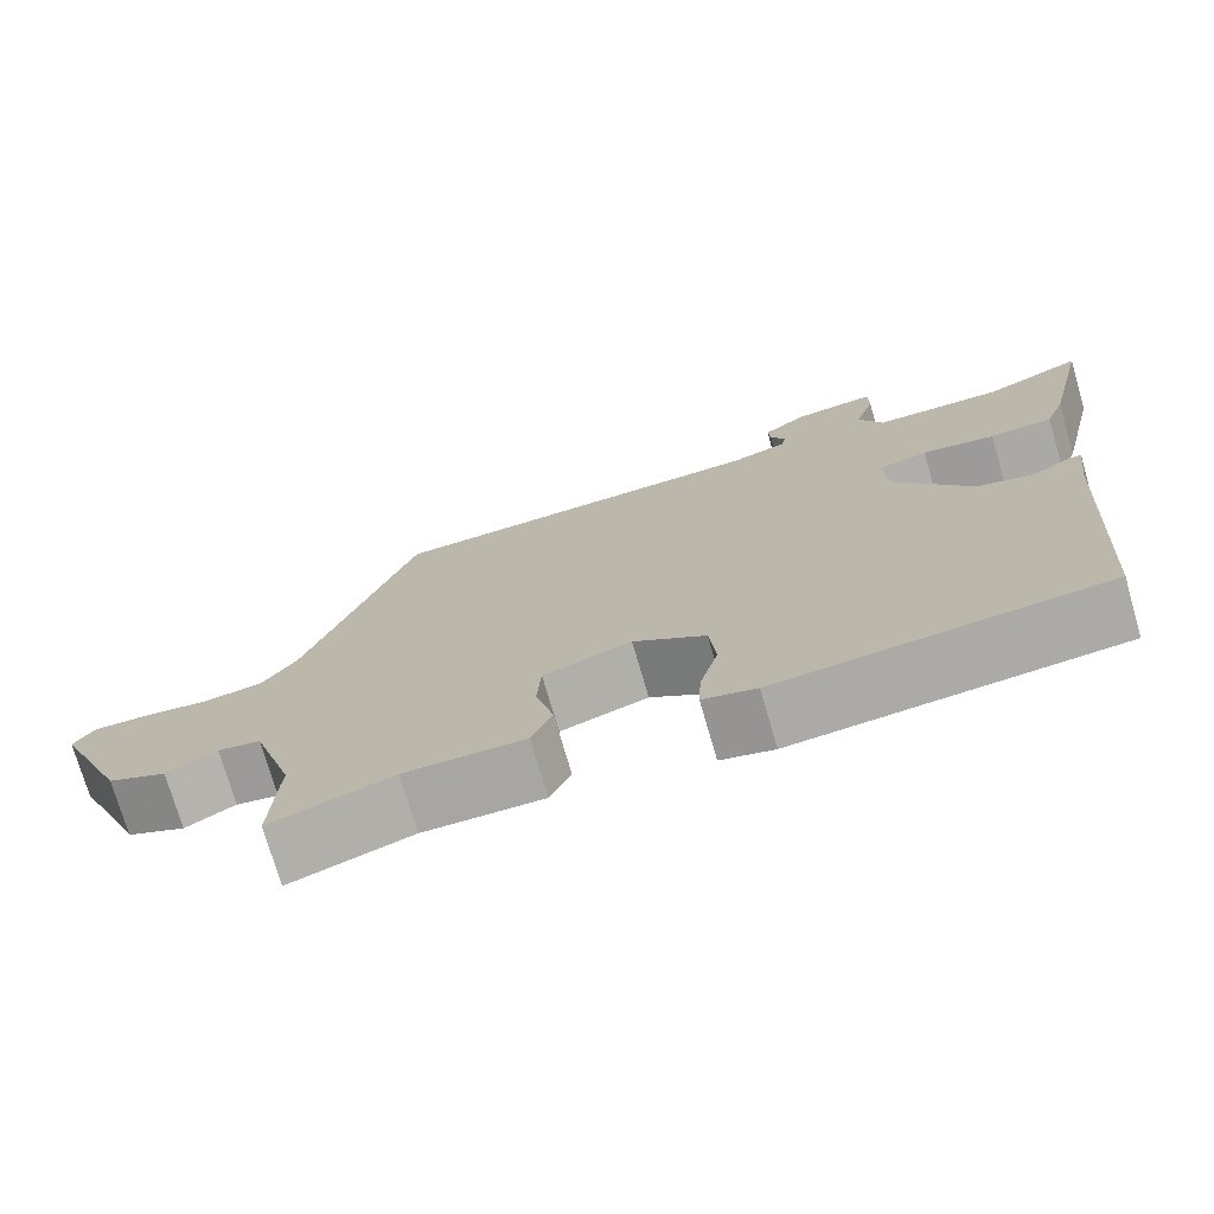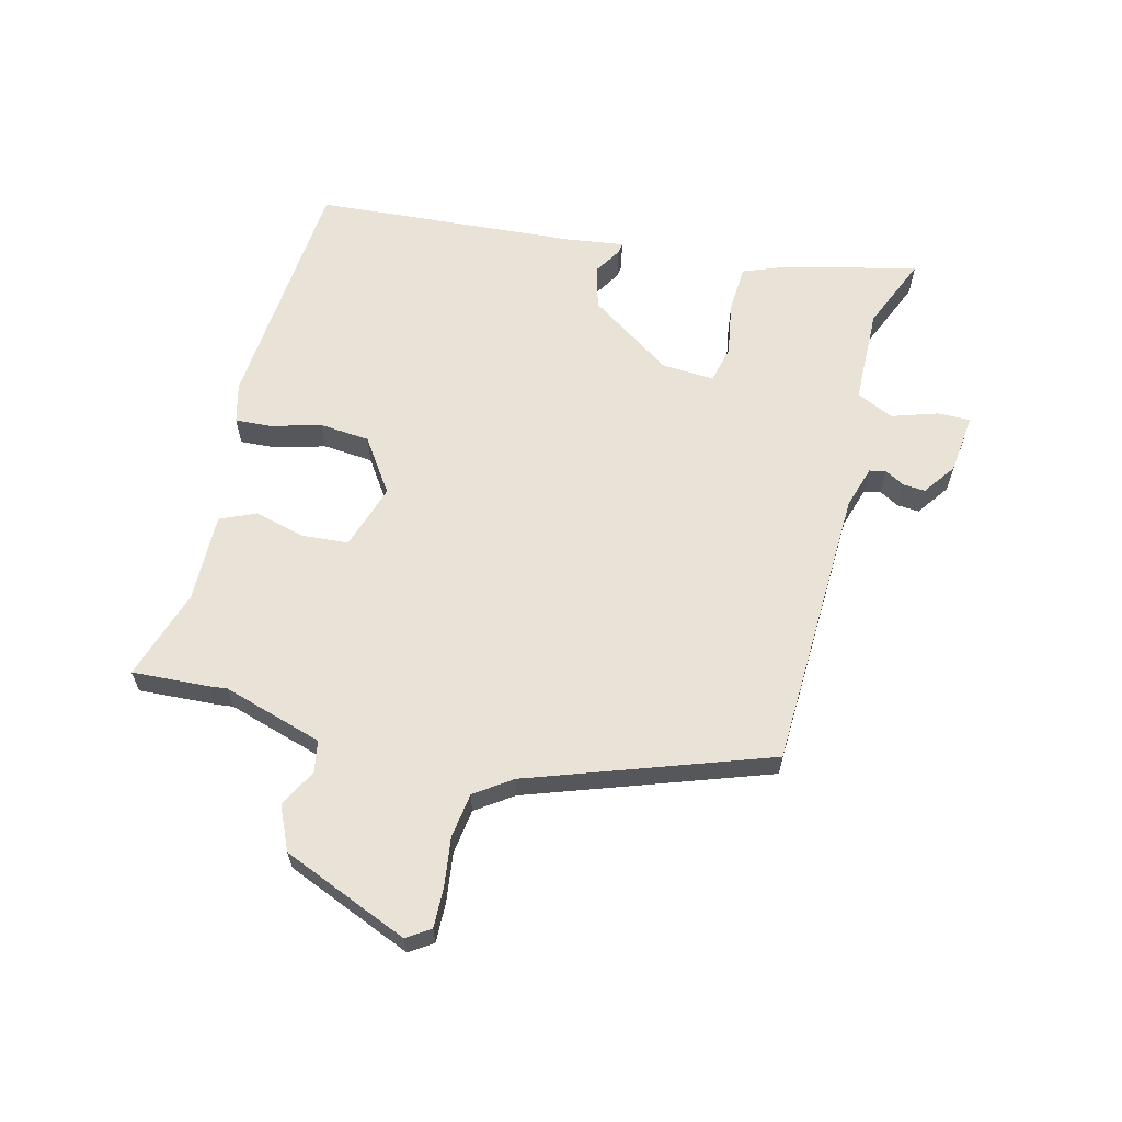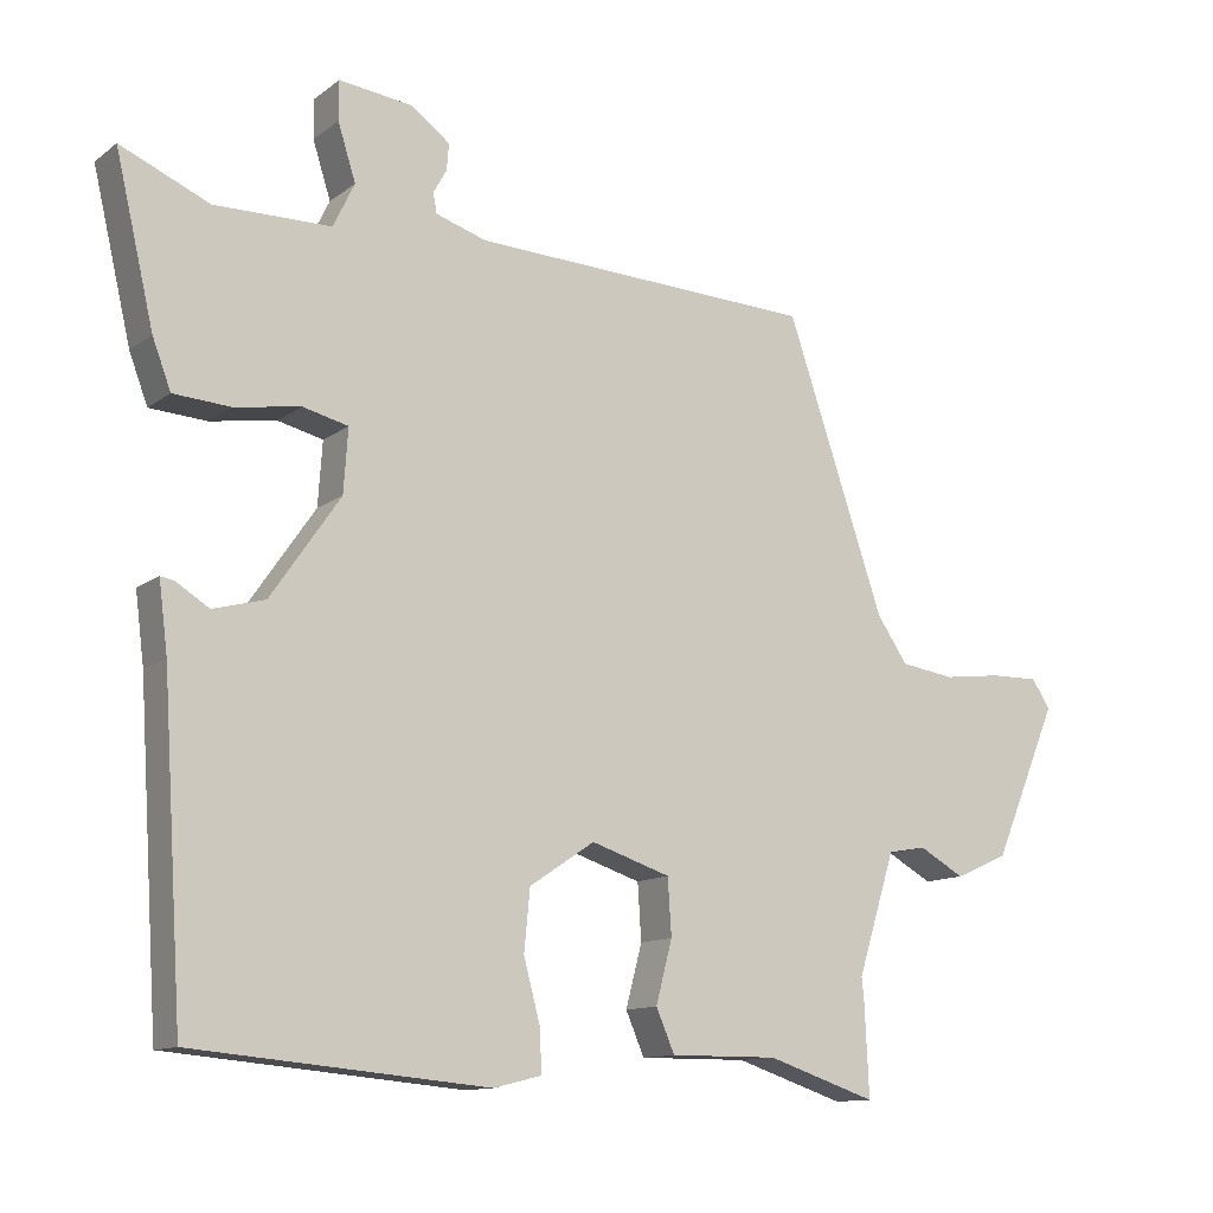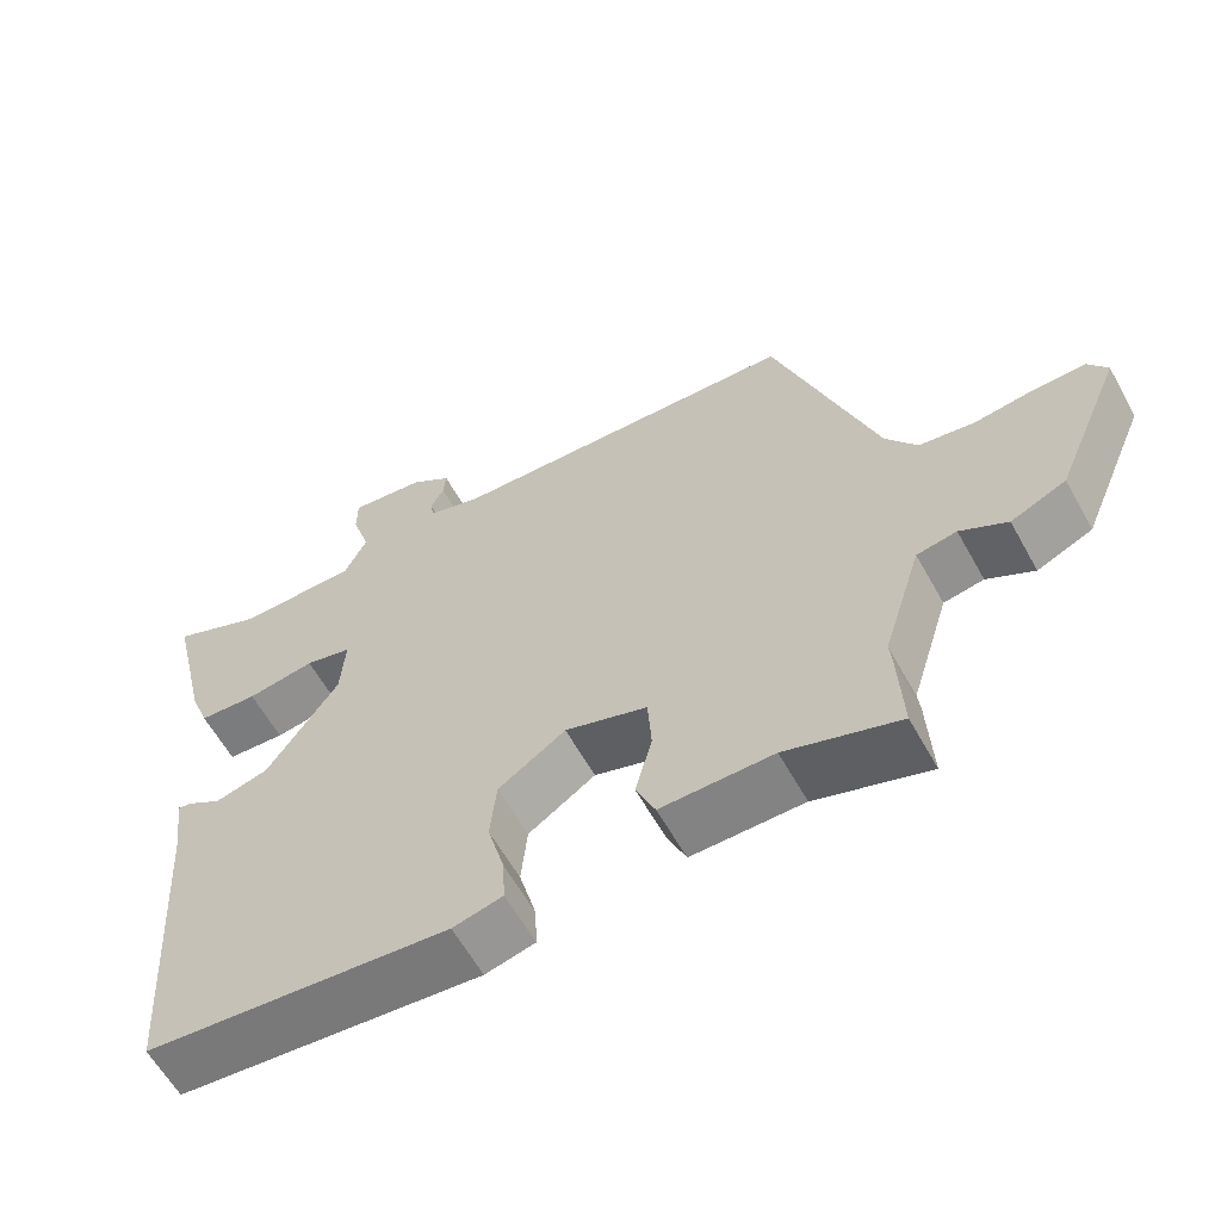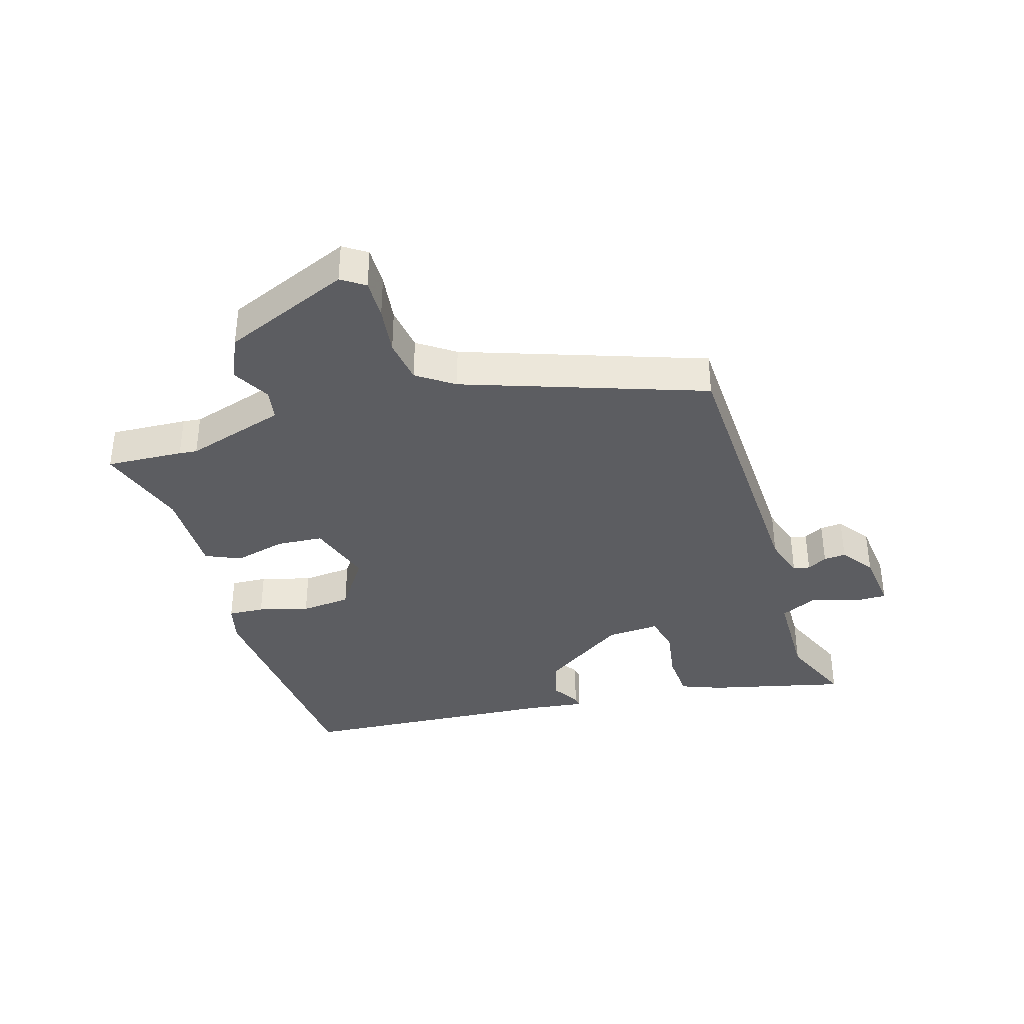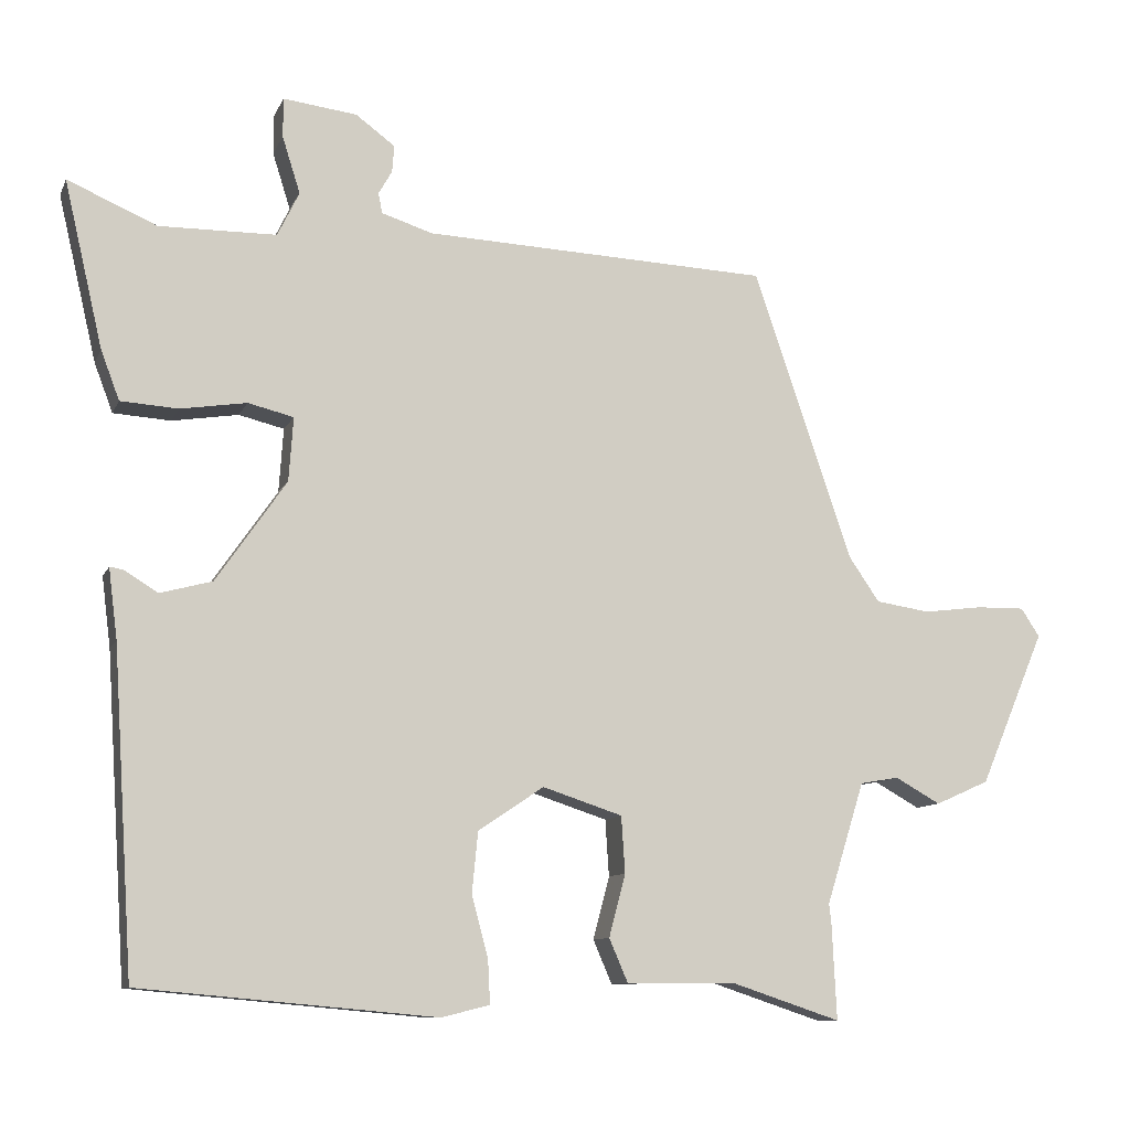
<metadata>
{"format":"obj","ext":"obj","renderer":"f3d","projection":"perspective","resolution":1024,"background":"white","views":[{"elev":-74.2,"azim":16.2,"up":"+Z"},{"elev":62.5,"azim":-76.3,"up":"+Y"},{"elev":-12.1,"azim":148.7,"up":"+Z"},{"elev":-60.9,"azim":-150.9,"up":"+Z"},{"elev":-36.9,"azim":-73.5,"up":"+Y"},{"elev":-10.1,"azim":163.3,"up":"+Z"}]}
</metadata>
<code>
v -0.4 0.07 0.487
v 0.064 0.07 0.507
v 0.133 0.07 0.529
v 0.138 0.07 0.556
v 0.12 0.07 0.588
v 0.117 0.07 0.624
v 0.17 0.07 0.663
v 0.269 0.07 0.675
v 0.269 0.07 0.622
v 0.245 0.07 0.546
v 0.274 0.07 0.486
v 0.431 0.07 0.484
v 0.551 0.07 0.536
v 0.499 0.07 0.313
v 0.474 0.07 0.247
v 0.397 0.07 0.242
v 0.308 0.07 0.256
v 0.247 0.07 0.241
v 0.253 0.07 0.155
v 0.347 0.07 0.019
v 0.417 0.07 0
v 0.462 0.07 0.028
v 0.48 0.07 0.031
v 0.468 0.07 -0.063
v 0.44 0.07 -0.495
v 0.043 0.07 -0.531
v -0.022 0.07 -0.515
v -0.019 0.07 -0.456
v 0.003 0.07 -0.374
v -0.005 0.07 -0.292
v -0.093 0.07 -0.233
v -0.2 0.07 -0.268
v -0.205 0.07 -0.344
v -0.183 0.07 -0.428
v -0.208 0.07 -0.486
v -0.354 0.07 -0.485
v -0.502 0.07 -0.534
v -0.496 0.07 -0.408
v -0.493 0.07 -0.379
v -0.544 0.07 -0.216
v -0.596 0.07 -0.207
v -0.657 0.07 -0.241
v -0.729 0.07 -0.209
v -0.817 0.07 -0.002
v -0.792 0.07 0.036
v -0.727 0.07 0.035
v -0.647 0.07 0.025
v -0.574 0.07 0.036
v -0.533 0.07 0.096
v -0.4 0 0.487
v 0.064 0 0.507
v 0.133 0 0.529
v 0.138 0 0.556
v 0.12 0 0.588
v 0.117 0 0.624
v 0.17 0 0.663
v 0.269 0 0.675
v 0.269 0 0.622
v 0.245 0 0.546
v 0.274 0 0.486
v 0.431 0 0.484
v 0.551 0 0.536
v 0.499 0 0.313
v 0.474 0 0.247
v 0.397 0 0.242
v 0.308 0 0.256
v 0.247 0 0.241
v 0.253 0 0.155
v 0.347 0 0.019
v 0.417 0 0
v 0.462 0 0.028
v 0.48 0 0.031
v 0.468 0 -0.063
v 0.44 0 -0.495
v 0.043 0 -0.531
v -0.022 0 -0.515
v -0.019 0 -0.456
v 0.003 0 -0.374
v -0.005 0 -0.292
v -0.093 0 -0.233
v -0.2 0 -0.268
v -0.205 0 -0.344
v -0.183 0 -0.428
v -0.208 0 -0.486
v -0.354 0 -0.485
v -0.502 0 -0.534
v -0.496 0 -0.408
v -0.493 0 -0.379
v -0.544 0 -0.216
v -0.596 0 -0.207
v -0.657 0 -0.241
v -0.729 0 -0.209
v -0.817 0 -0.002
v -0.792 0 0.036
v -0.727 0 0.035
v -0.647 0 0.025
v -0.574 0 0.036
v -0.533 0 0.096
f 44 45 46 47
f 44 47 48
f 41 42 43 44
f 40 41 44 48
f 39 40 48 49
f 36 37 38 39
f 33 34 35 36
f 32 33 36 39
f 26 27 28 29
f 24 25 26 29
f 24 29 30
f 21 22 23 24
f 20 21 24 30
f 19 20 30 31
f 14 15 16 17
f 12 13 14 17
f 11 12 17 18
f 10 11 18
f 7 8 9 10
f 7 10 18
f 4 5 6 7
f 3 4 7 18
f 2 3 18 19
f 32 39 49 1
f 19 31 32
f 1 2 19 32
f 96 95 94 93
f 97 96 93
f 93 92 91 90
f 97 93 90 89
f 98 97 89 88
f 88 87 86 85
f 85 84 83 82
f 88 85 82 81
f 78 77 76 75
f 78 75 74 73
f 79 78 73
f 73 72 71 70
f 79 73 70 69
f 80 79 69 68
f 66 65 64 63
f 66 63 62 61
f 67 66 61 60
f 67 60 59
f 59 58 57 56
f 67 59 56
f 56 55 54 53
f 67 56 53 52
f 68 67 52 51
f 50 98 88 81
f 81 80 68
f 81 68 51 50
f 1 50 51 2
f 2 51 52 3
f 3 52 53 4
f 4 53 54 5
f 5 54 55 6
f 6 55 56 7
f 7 56 57 8
f 8 57 58 9
f 9 58 59 10
f 10 59 60 11
f 11 60 61 12
f 12 61 62 13
f 13 62 63 14
f 14 63 64 15
f 15 64 65 16
f 16 65 66 17
f 17 66 67 18
f 18 67 68 19
f 19 68 69 20
f 20 69 70 21
f 21 70 71 22
f 22 71 72 23
f 23 72 73 24
f 24 73 74 25
f 25 74 75 26
f 26 75 76 27
f 27 76 77 28
f 28 77 78 29
f 29 78 79 30
f 30 79 80 31
f 31 80 81 32
f 32 81 82 33
f 33 82 83 34
f 34 83 84 35
f 35 84 85 36
f 36 85 86 37
f 37 86 87 38
f 38 87 88 39
f 39 88 89 40
f 40 89 90 41
f 41 90 91 42
f 42 91 92 43
f 43 92 93 44
f 44 93 94 45
f 45 94 95 46
f 46 95 96 47
f 47 96 97 48
f 48 97 98 49
f 49 98 50 1

</code>
